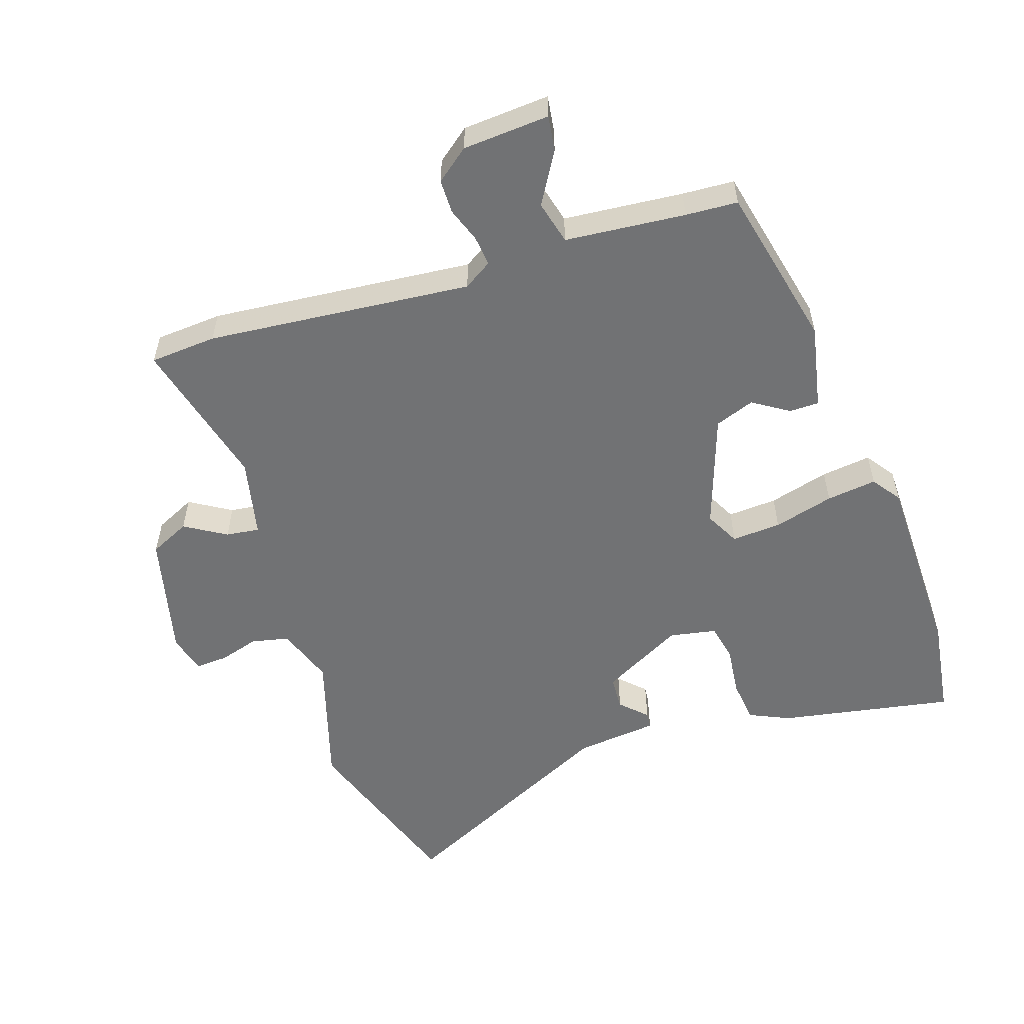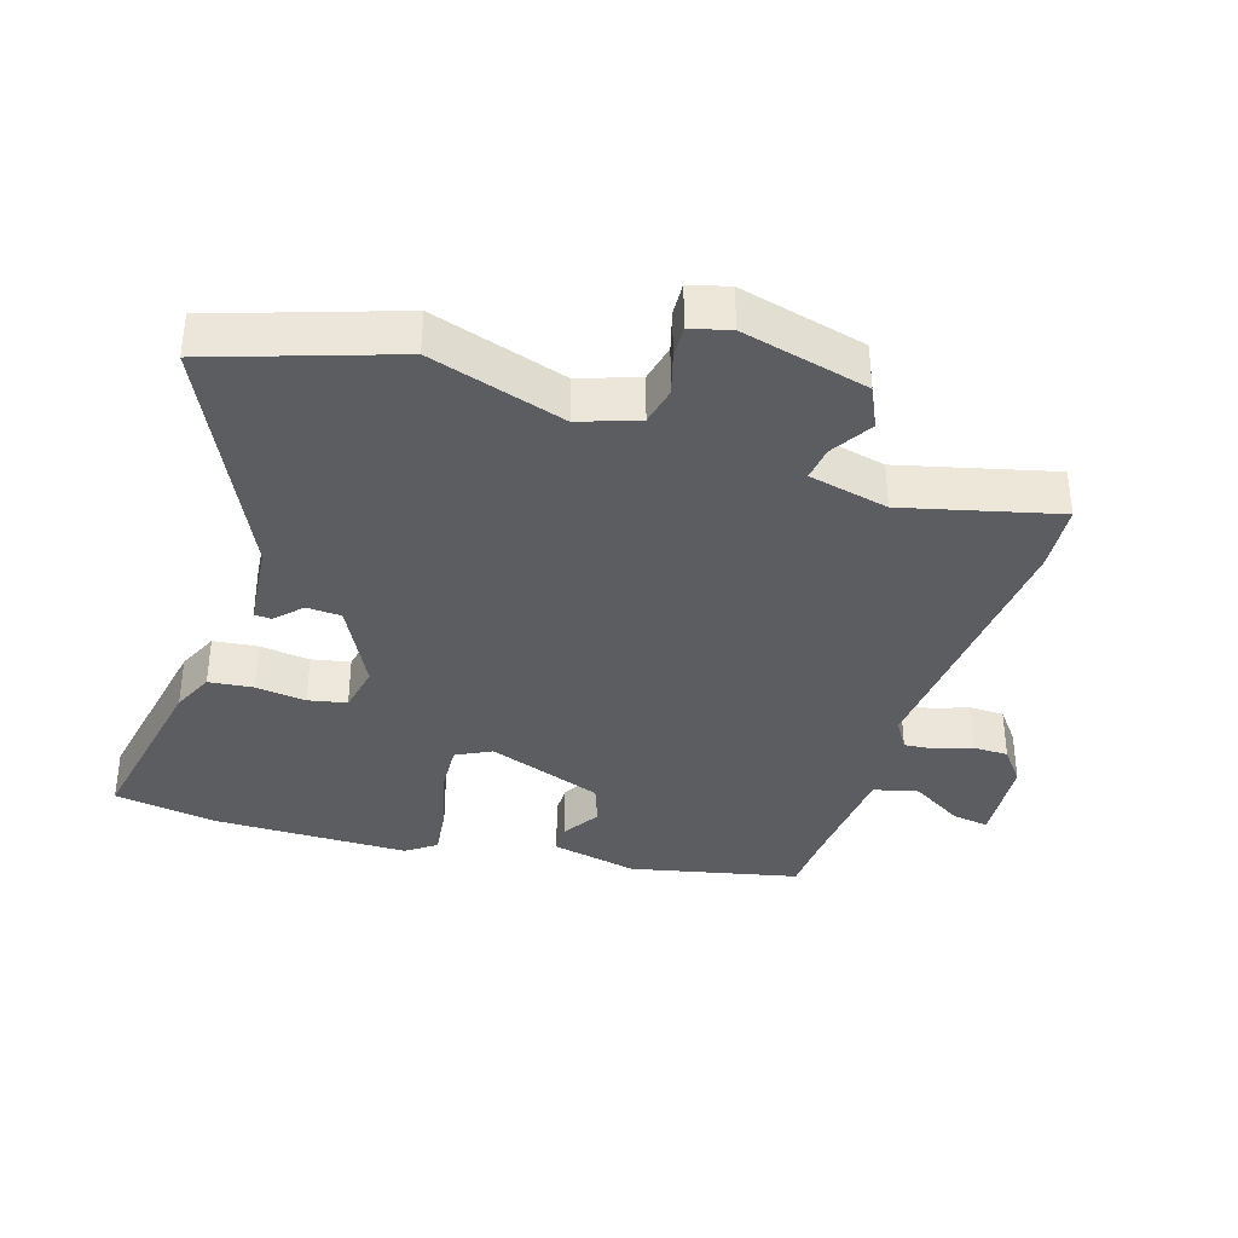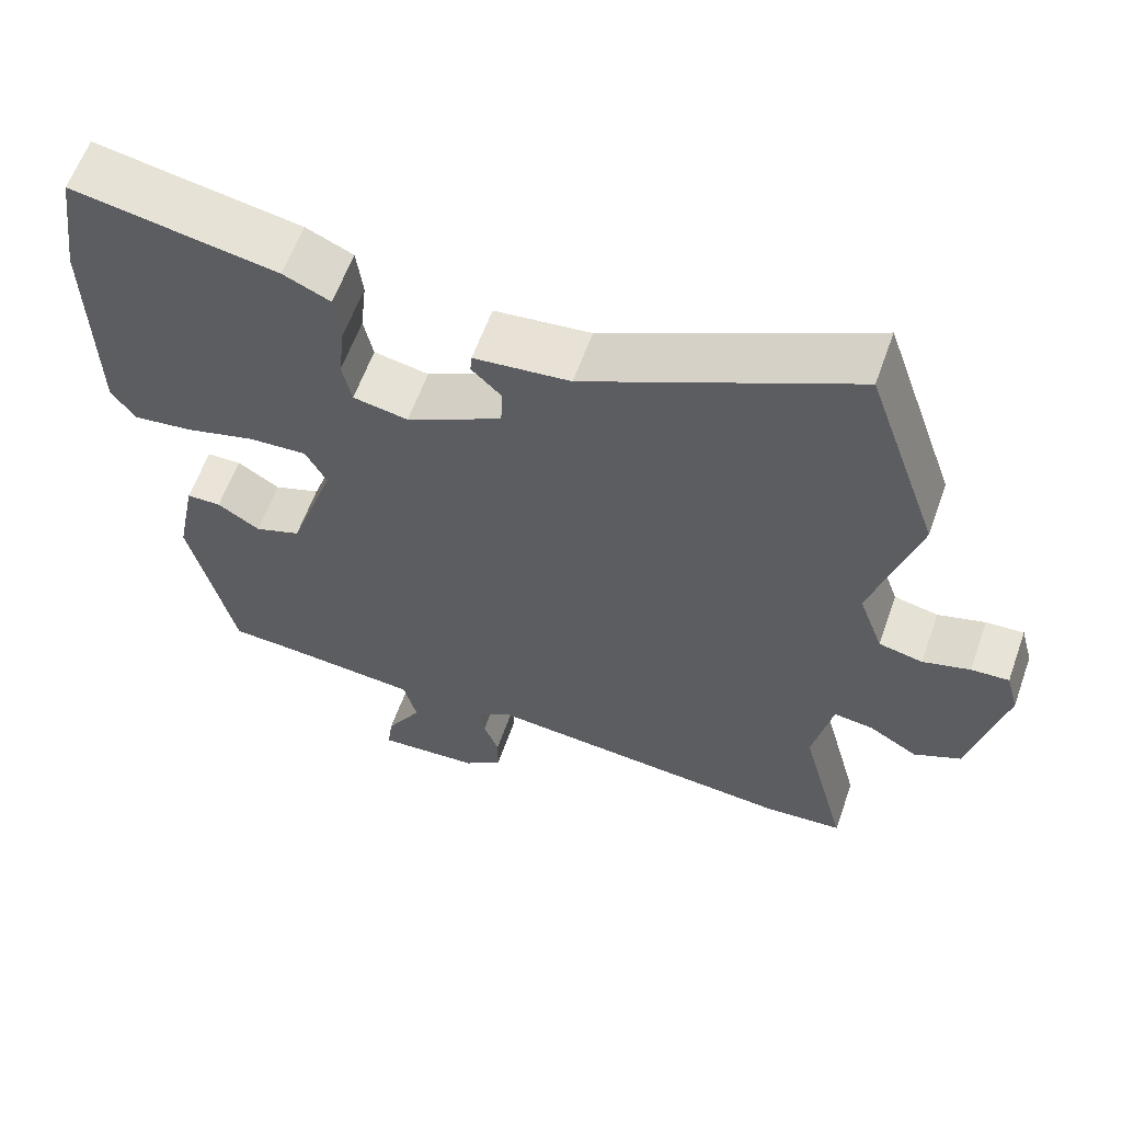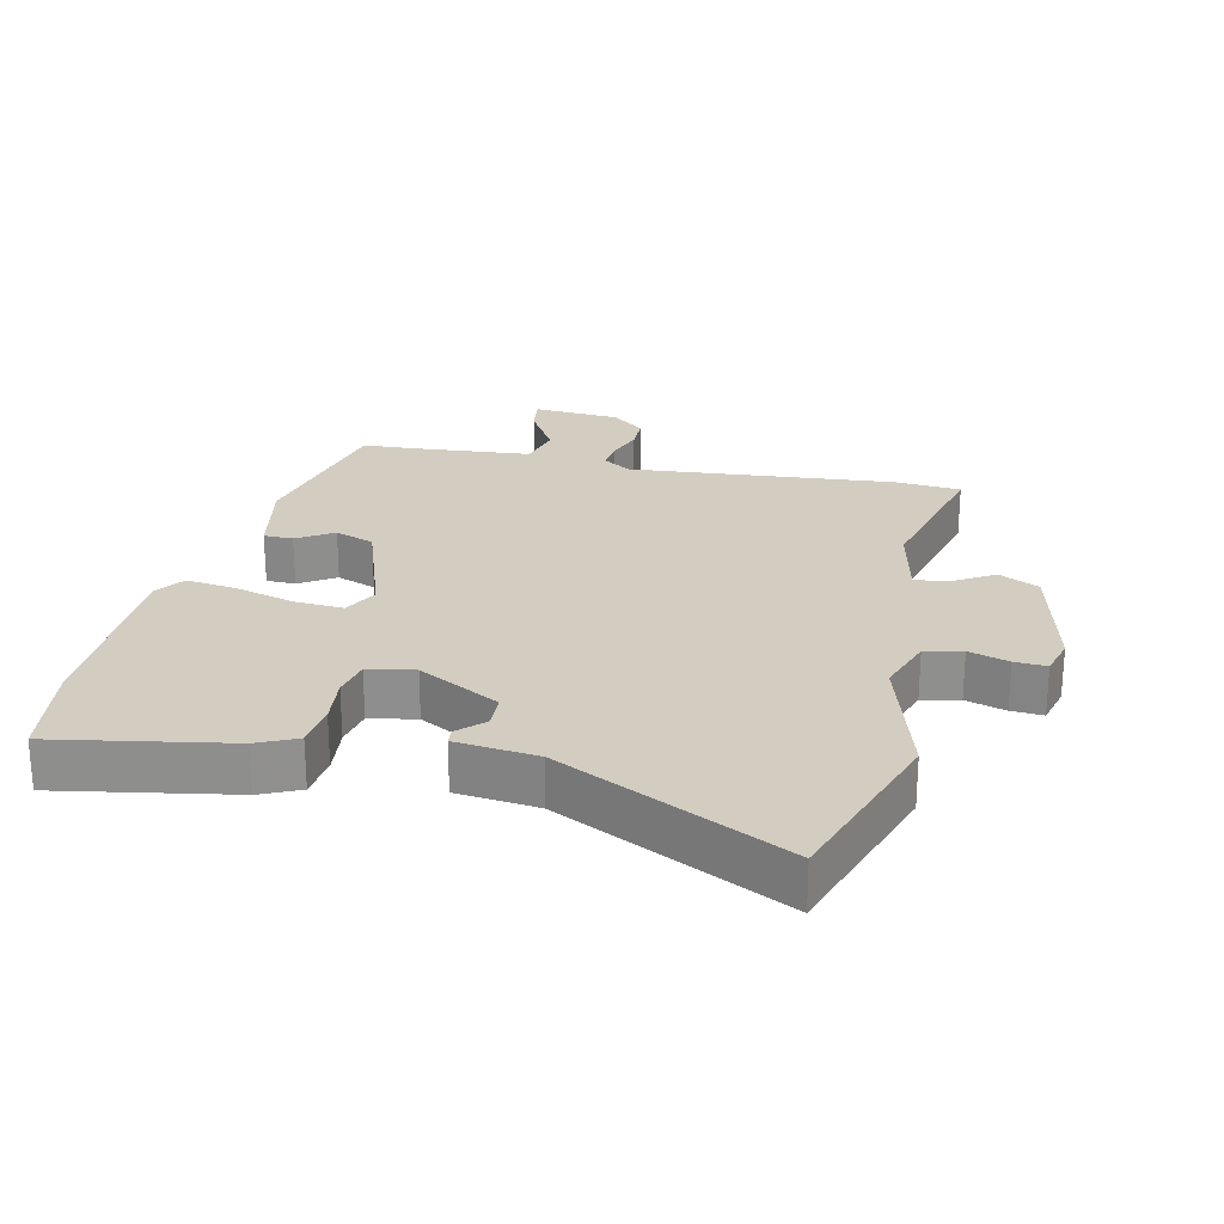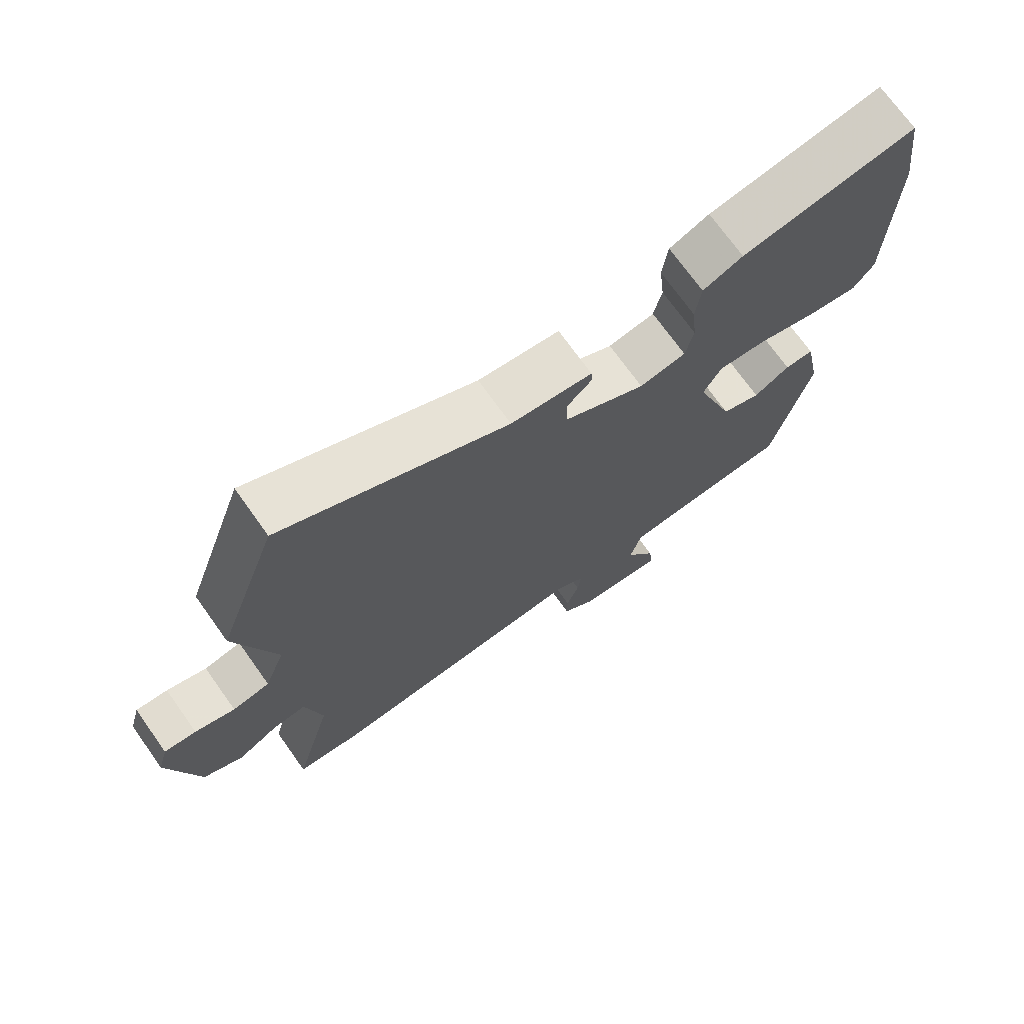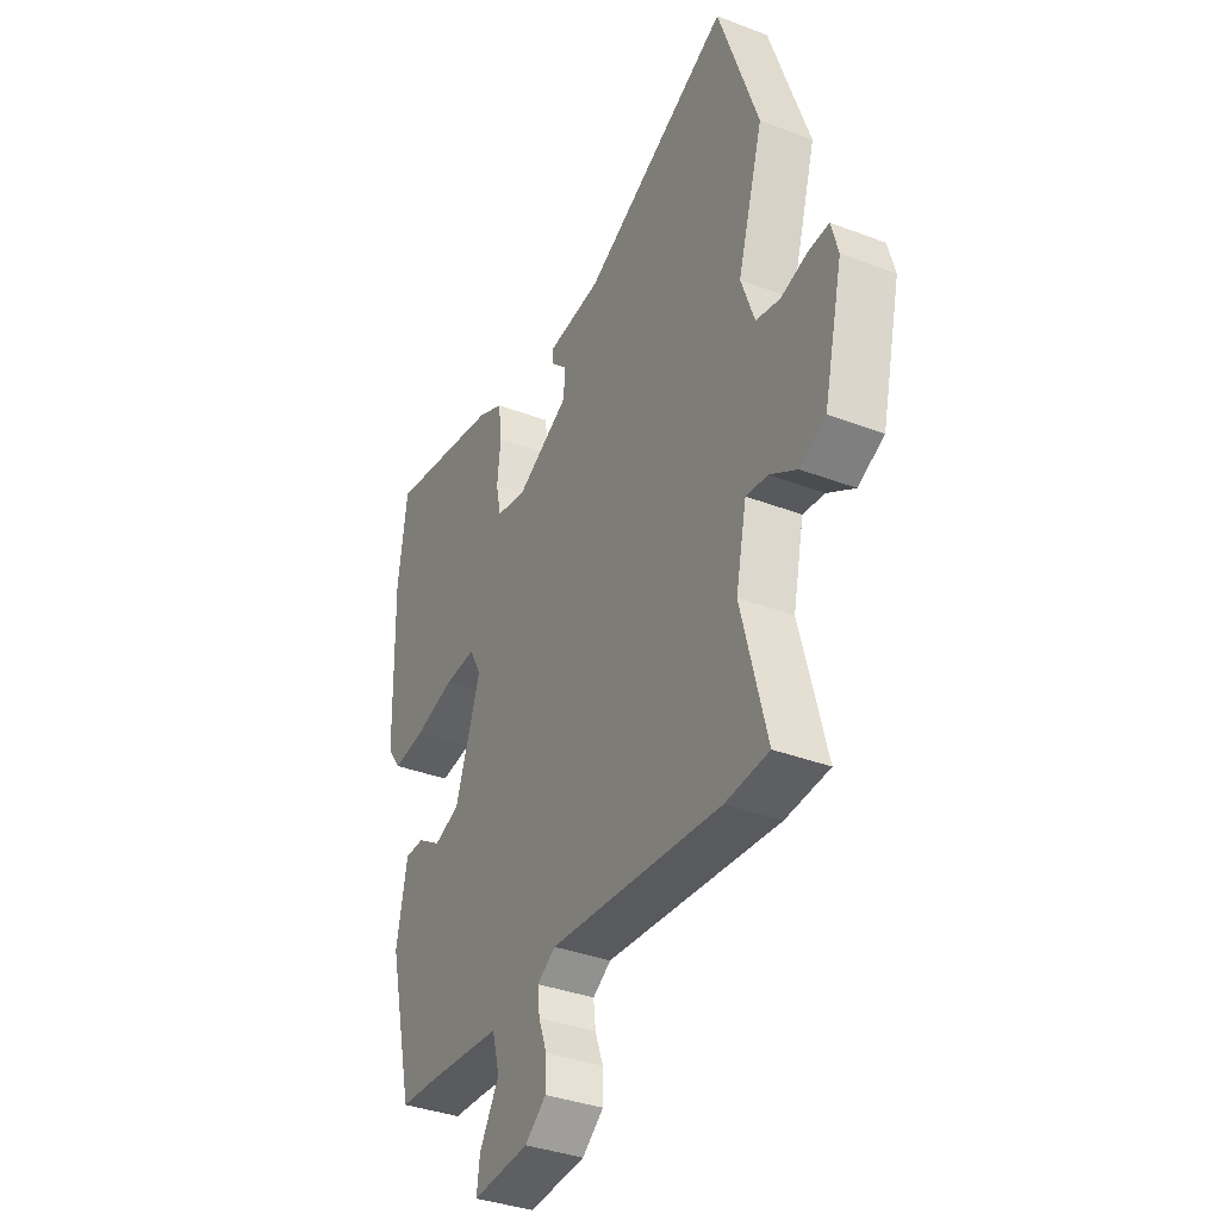
<metadata>
{"format":"obj","ext":"obj","renderer":"f3d","projection":"perspective","resolution":1024,"background":"white","views":[{"elev":-55.5,"azim":-162.1,"up":"+Y"},{"elev":-37.1,"azim":71.9,"up":"+Y"},{"elev":60.6,"azim":19.6,"up":"+Z"},{"elev":24.8,"azim":12.4,"up":"+Y"},{"elev":72.1,"azim":144.5,"up":"+Z"},{"elev":-35.9,"azim":63.4,"up":"+Z"}]}
</metadata>
<code>
v -0.396 0.07 -0.482
v -0.453 0.07 -0.238
v -0.428 0.07 -0.111
v -0.384 0.07 -0.11
v -0.33 0.07 -0.144
v -0.271 0.07 -0.122
v -0.213 0.07 0.048
v -0.24 0.07 0.099
v -0.314 0.07 0.094
v -0.404 0.07 0.069
v -0.479 0.07 0.059
v -0.51 0.07 0.102
v -0.516 0.07 0.387
v -0.495 0.07 0.539
v -0.233 0.07 0.493
v -0.173 0.07 0.466
v -0.165 0.07 0.401
v -0.173 0.07 0.327
v -0.161 0.07 0.271
v -0.091 0.07 0.258
v 0.031 0.07 0.324
v 0.033 0.07 0.375
v -0.005 0.07 0.412
v -0.003 0.07 0.436
v 0.12 0.07 0.45
v 0.459 0.07 0.618
v 0.551 0.07 0.353
v 0.492 0.07 0.153
v 0.523 0.07 0.067
v 0.579 0.07 0.055
v 0.639 0.07 0.073
v 0.687 0.07 0.076
v 0.703 0.07 0.018
v 0.659 0.07 -0.169
v 0.599 0.07 -0.198
v 0.537 0.07 -0.161
v 0.487 0.07 -0.155
v 0.462 0.07 -0.273
v 0.521 0.07 -0.498
v 0.421 0.07 -0.506
v 0.024 0.07 -0.472
v -0.018 0.07 -0.499
v -0.013 0.07 -0.544
v 0.006 0.07 -0.596
v 0.006 0.07 -0.647
v -0.043 0.07 -0.686
v -0.173 0.07 -0.696
v -0.166 0.07 -0.643
v -0.121 0.07 -0.566
v -0.138 0.07 -0.501
v -0.318 0.07 -0.486
v -0.396 0 -0.482
v -0.453 0 -0.238
v -0.428 0 -0.111
v -0.384 0 -0.11
v -0.33 0 -0.144
v -0.271 0 -0.122
v -0.213 0 0.048
v -0.24 0 0.099
v -0.314 0 0.094
v -0.404 0 0.069
v -0.479 0 0.059
v -0.51 0 0.102
v -0.516 0 0.387
v -0.495 0 0.539
v -0.233 0 0.493
v -0.173 0 0.466
v -0.165 0 0.401
v -0.173 0 0.327
v -0.161 0 0.271
v -0.091 0 0.258
v 0.031 0 0.324
v 0.033 0 0.375
v -0.005 0 0.412
v -0.003 0 0.436
v 0.12 0 0.45
v 0.459 0 0.618
v 0.551 0 0.353
v 0.492 0 0.153
v 0.523 0 0.067
v 0.579 0 0.055
v 0.639 0 0.073
v 0.687 0 0.076
v 0.703 0 0.018
v 0.659 0 -0.169
v 0.599 0 -0.198
v 0.537 0 -0.161
v 0.487 0 -0.155
v 0.462 0 -0.273
v 0.521 0 -0.498
v 0.421 0 -0.506
v 0.024 0 -0.472
v -0.018 0 -0.499
v -0.013 0 -0.544
v 0.006 0 -0.596
v 0.006 0 -0.647
v -0.043 0 -0.686
v -0.173 0 -0.696
v -0.166 0 -0.643
v -0.121 0 -0.566
v -0.138 0 -0.501
v -0.318 0 -0.486
f 46 47 48 49
f 46 49 50
f 43 44 45 46
f 42 43 46 50
f 41 42 50 51
f 38 39 40 41
f 37 38 41 51
f 33 34 35 36
f 33 36 37
f 30 31 32 33
f 29 30 33 37
f 28 29 37 51
f 25 26 27 28
f 22 23 24 25
f 21 22 25 28
f 20 21 28 51
f 15 16 17 18
f 15 18 19
f 14 15 19
f 13 14 19
f 12 13 19
f 9 10 11 12
f 8 9 12 19
f 7 8 19 20
f 2 3 4 5
f 2 5 6
f 1 2 6
f 51 1 6
f 6 7 20 51
f 100 99 98 97
f 101 100 97
f 97 96 95 94
f 101 97 94 93
f 102 101 93 92
f 92 91 90 89
f 102 92 89 88
f 87 86 85 84
f 88 87 84
f 84 83 82 81
f 88 84 81 80
f 102 88 80 79
f 79 78 77 76
f 76 75 74 73
f 79 76 73 72
f 102 79 72 71
f 69 68 67 66
f 70 69 66
f 70 66 65
f 70 65 64
f 70 64 63
f 63 62 61 60
f 70 63 60 59
f 71 70 59 58
f 56 55 54 53
f 57 56 53
f 57 53 52
f 57 52 102
f 102 71 58 57
f 1 52 53 2
f 2 53 54 3
f 3 54 55 4
f 4 55 56 5
f 5 56 57 6
f 6 57 58 7
f 7 58 59 8
f 8 59 60 9
f 9 60 61 10
f 10 61 62 11
f 11 62 63 12
f 12 63 64 13
f 13 64 65 14
f 14 65 66 15
f 15 66 67 16
f 16 67 68 17
f 17 68 69 18
f 18 69 70 19
f 19 70 71 20
f 20 71 72 21
f 21 72 73 22
f 22 73 74 23
f 23 74 75 24
f 24 75 76 25
f 25 76 77 26
f 26 77 78 27
f 27 78 79 28
f 28 79 80 29
f 29 80 81 30
f 30 81 82 31
f 31 82 83 32
f 32 83 84 33
f 33 84 85 34
f 34 85 86 35
f 35 86 87 36
f 36 87 88 37
f 37 88 89 38
f 38 89 90 39
f 39 90 91 40
f 40 91 92 41
f 41 92 93 42
f 42 93 94 43
f 43 94 95 44
f 44 95 96 45
f 45 96 97 46
f 46 97 98 47
f 47 98 99 48
f 48 99 100 49
f 49 100 101 50
f 50 101 102 51
f 51 102 52 1

</code>
